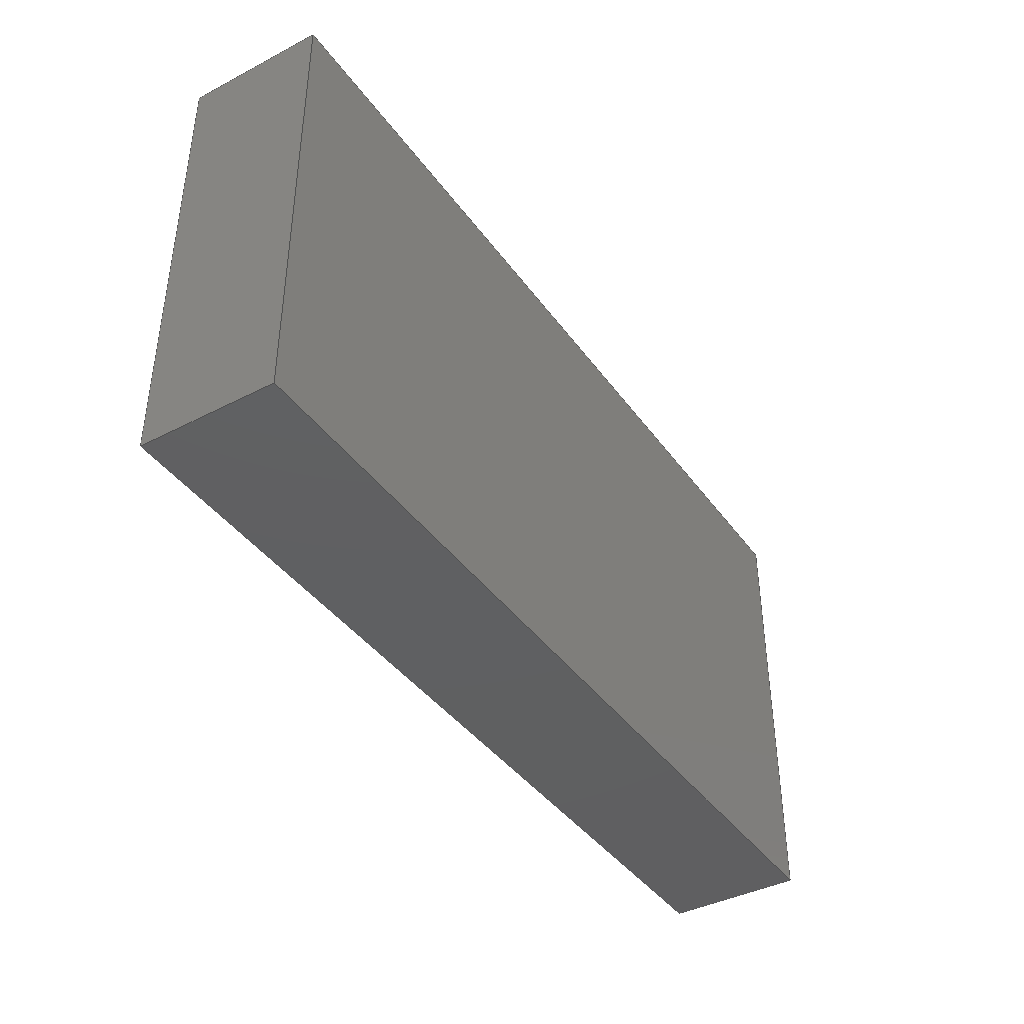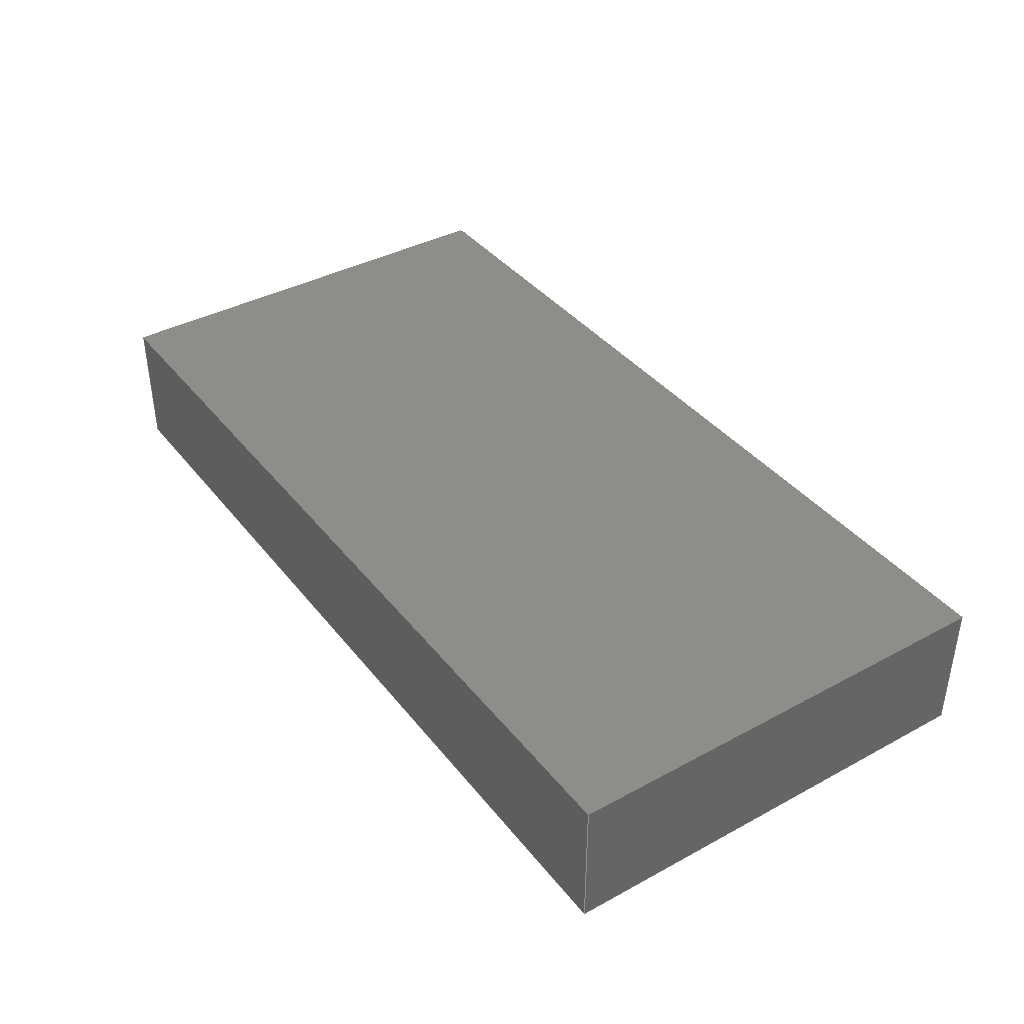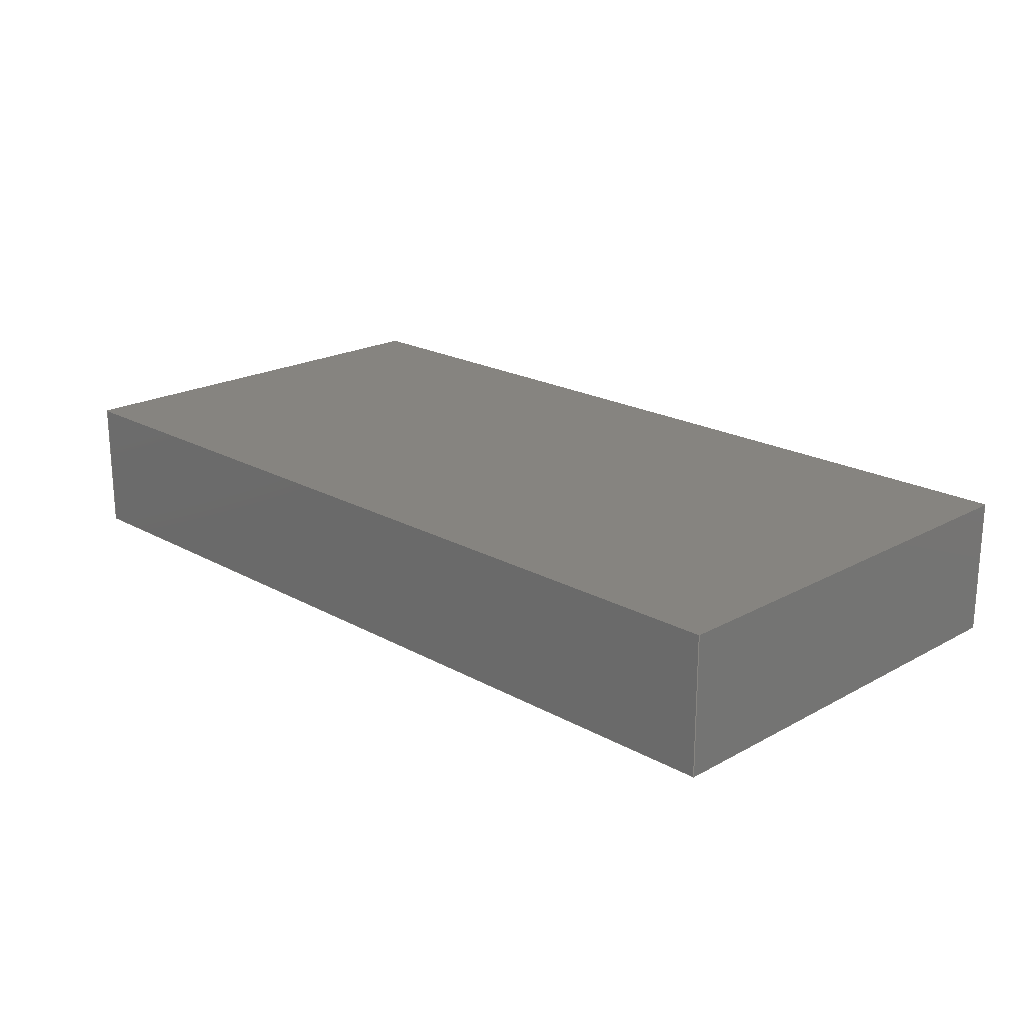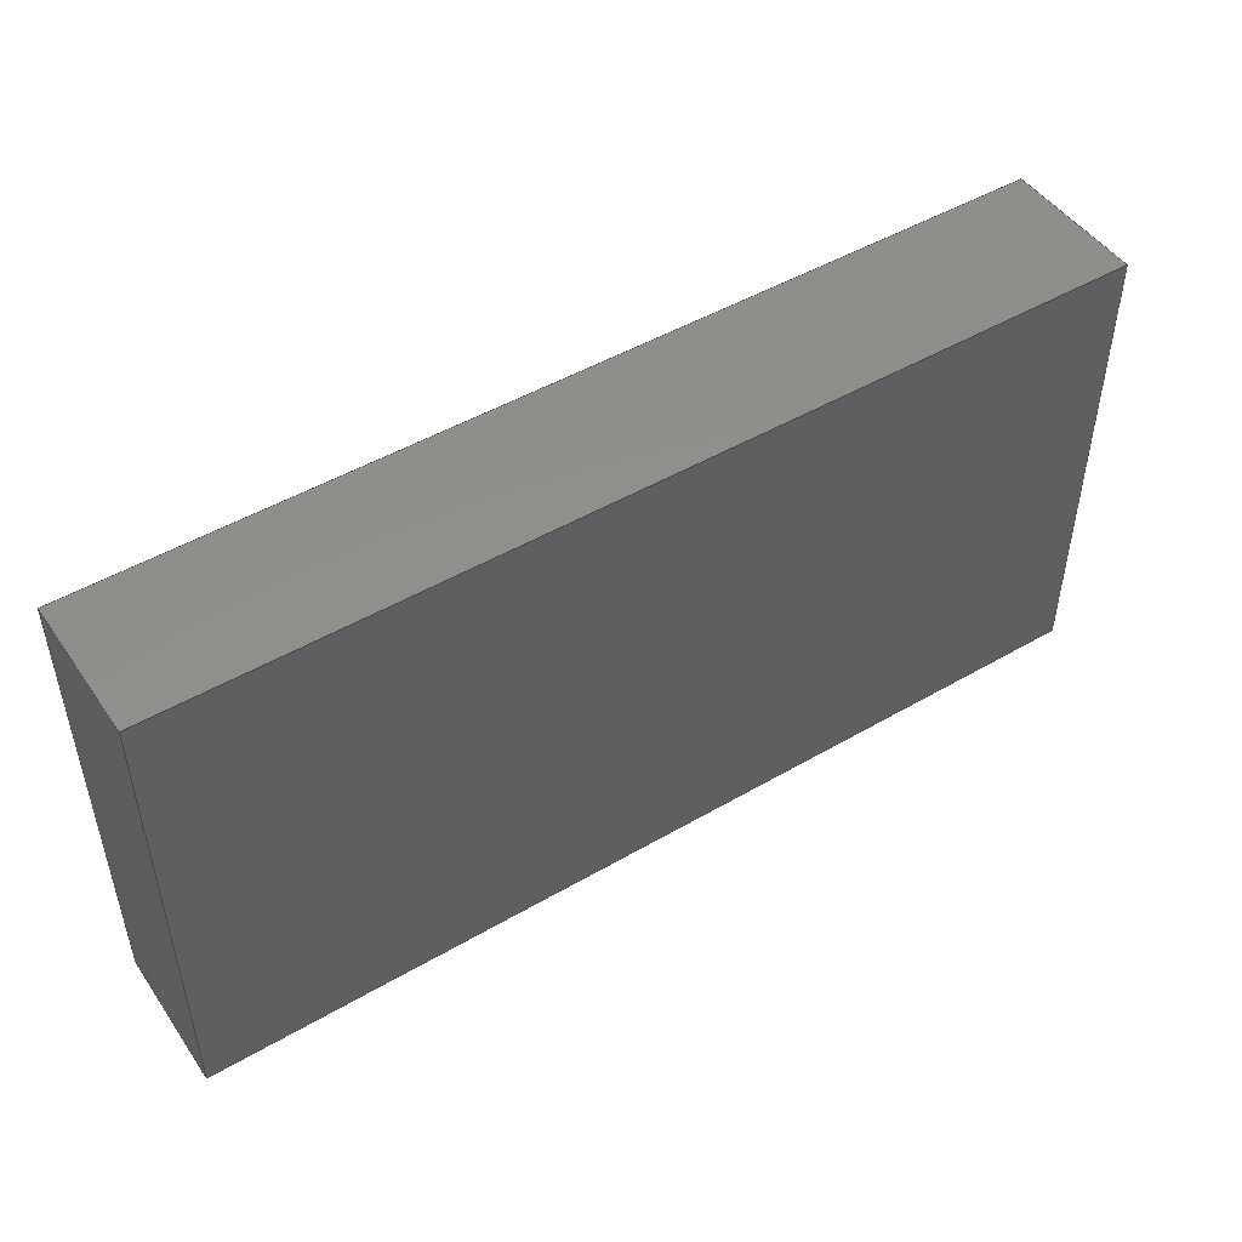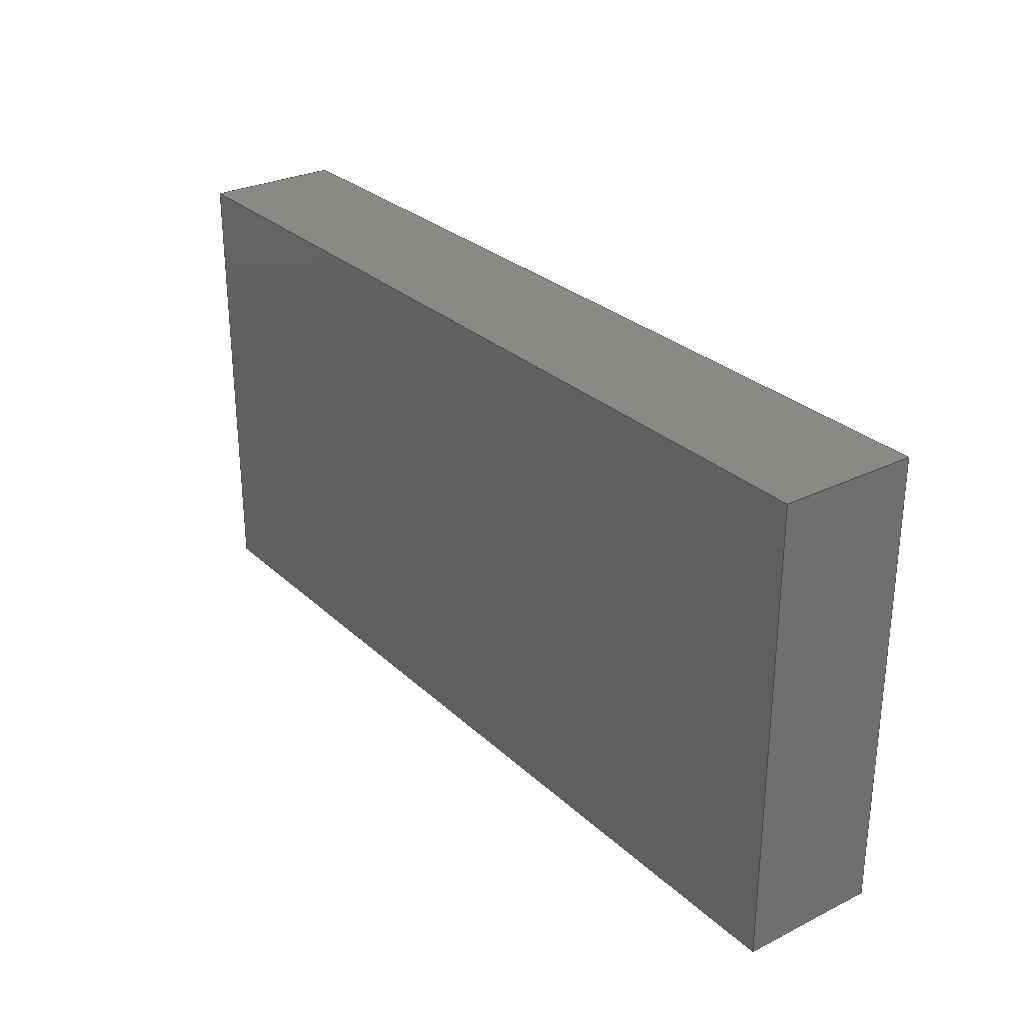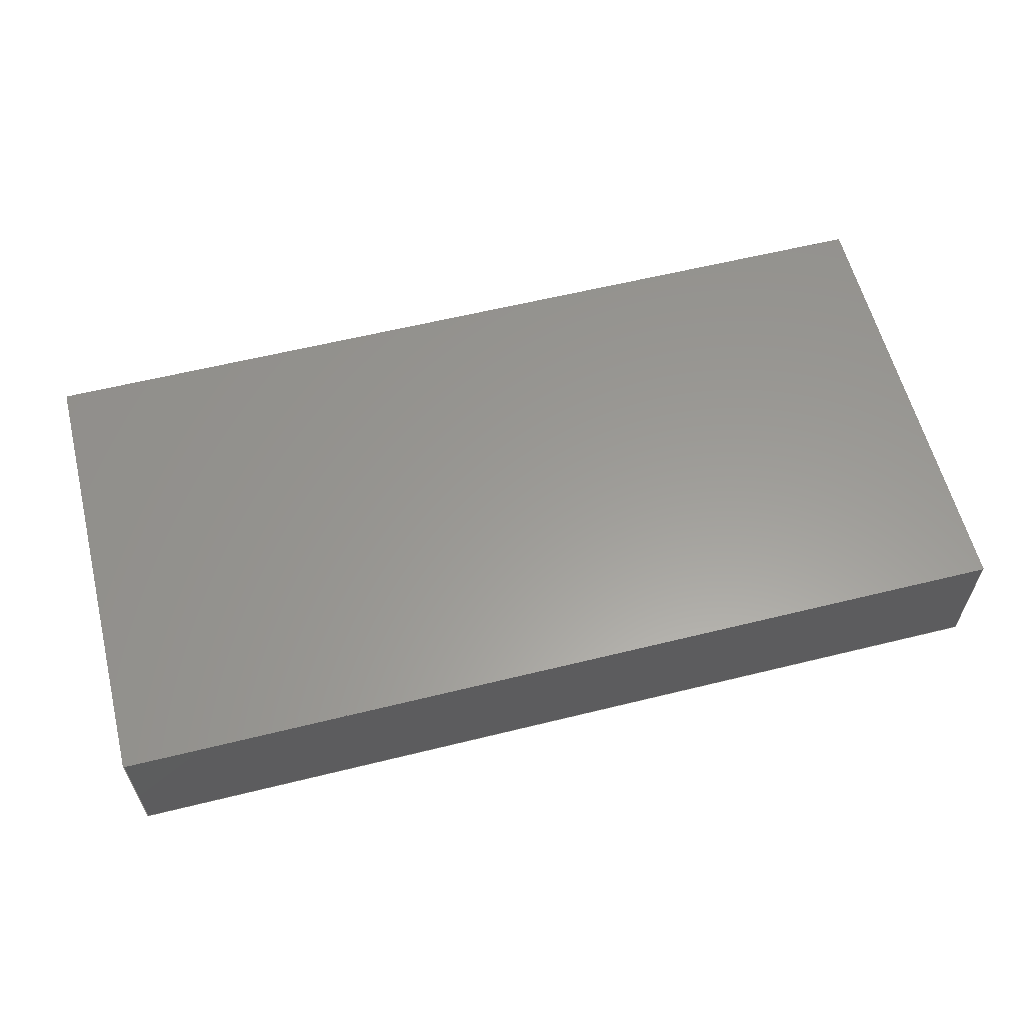
<metadata>
{"format":"step","ext":"step","renderer":"f3d","projection":"perspective","resolution":1024,"background":"white","views":[{"elev":-40.6,"azim":122.4,"up":"+Y"},{"elev":39.0,"azim":-124.1,"up":"+Z"},{"elev":20.4,"azim":45.2,"up":"+Z"},{"elev":48.2,"azim":146.9,"up":"+Y"},{"elev":28.5,"azim":-126.5,"up":"+Y"},{"elev":59.8,"azim":-14.2,"up":"+Z"}]}
</metadata>
<code>
ISO-10303-21;
DATA;
#1=SHAPE_REPRESENTATION_RELATIONSHIP('','',#106,#2);
#2=ADVANCED_BREP_SHAPE_REPRESENTATION('',(#104),#168);
#3=ORIENTED_EDGE('',*,*,#27,.T.);
#4=ORIENTED_EDGE('',*,*,#28,.F.);
#5=ORIENTED_EDGE('',*,*,#29,.F.);
#6=ORIENTED_EDGE('',*,*,#30,.T.);
#7=ORIENTED_EDGE('',*,*,#31,.F.);
#8=ORIENTED_EDGE('',*,*,#30,.F.);
#9=ORIENTED_EDGE('',*,*,#32,.T.);
#10=ORIENTED_EDGE('',*,*,#33,.T.);
#11=ORIENTED_EDGE('',*,*,#34,.F.);
#12=ORIENTED_EDGE('',*,*,#33,.F.);
#13=ORIENTED_EDGE('',*,*,#35,.T.);
#14=ORIENTED_EDGE('',*,*,#36,.T.);
#15=ORIENTED_EDGE('',*,*,#37,.T.);
#16=ORIENTED_EDGE('',*,*,#36,.F.);
#17=ORIENTED_EDGE('',*,*,#38,.F.);
#18=ORIENTED_EDGE('',*,*,#28,.T.);
#19=ORIENTED_EDGE('',*,*,#29,.T.);
#20=ORIENTED_EDGE('',*,*,#38,.T.);
#21=ORIENTED_EDGE('',*,*,#35,.F.);
#22=ORIENTED_EDGE('',*,*,#32,.F.);
#23=ORIENTED_EDGE('',*,*,#27,.F.);
#24=ORIENTED_EDGE('',*,*,#31,.T.);
#25=ORIENTED_EDGE('',*,*,#34,.T.);
#26=ORIENTED_EDGE('',*,*,#37,.F.);
#27=EDGE_CURVE('',#39,#40,#47,.T.);
#28=EDGE_CURVE('',#41,#40,#48,.T.);
#29=EDGE_CURVE('',#42,#41,#49,.T.);
#30=EDGE_CURVE('',#42,#39,#50,.T.);
#31=EDGE_CURVE('',#39,#43,#51,.T.);
#32=EDGE_CURVE('',#42,#44,#52,.T.);
#33=EDGE_CURVE('',#44,#43,#53,.T.);
#34=EDGE_CURVE('',#43,#45,#54,.T.);
#35=EDGE_CURVE('',#44,#46,#55,.T.);
#36=EDGE_CURVE('',#46,#45,#56,.T.);
#37=EDGE_CURVE('',#40,#45,#57,.T.);
#38=EDGE_CURVE('',#41,#46,#58,.T.);
#39=VERTEX_POINT('',#143);
#40=VERTEX_POINT('',#144);
#41=VERTEX_POINT('',#146);
#42=VERTEX_POINT('',#148);
#43=VERTEX_POINT('',#152);
#44=VERTEX_POINT('',#154);
#45=VERTEX_POINT('',#158);
#46=VERTEX_POINT('',#160);
#47=LINE('',#142,#59);
#48=LINE('',#145,#60);
#49=LINE('',#147,#61);
#50=LINE('',#149,#62);
#51=LINE('',#151,#63);
#52=LINE('',#153,#64);
#53=LINE('',#155,#65);
#54=LINE('',#157,#66);
#55=LINE('',#159,#67);
#56=LINE('',#161,#68);
#57=LINE('',#163,#69);
#58=LINE('',#164,#70);
#59=VECTOR('',#118,1);
#60=VECTOR('',#119,1);
#61=VECTOR('',#120,1);
#62=VECTOR('',#121,1);
#63=VECTOR('',#124,1);
#64=VECTOR('',#125,1);
#65=VECTOR('',#126,1);
#66=VECTOR('',#129,1);
#67=VECTOR('',#130,1);
#68=VECTOR('',#131,1);
#69=VECTOR('',#134,1);
#70=VECTOR('',#135,1);
#71=EDGE_LOOP('',(#3,#4,#5,#6));
#72=EDGE_LOOP('',(#7,#8,#9,#10));
#73=EDGE_LOOP('',(#11,#12,#13,#14));
#74=EDGE_LOOP('',(#15,#16,#17,#18));
#75=EDGE_LOOP('',(#19,#20,#21,#22));
#76=EDGE_LOOP('',(#23,#24,#25,#26));
#77=FACE_BOUND('',#71,.T.);
#78=FACE_BOUND('',#72,.T.);
#79=FACE_BOUND('',#73,.T.);
#80=FACE_BOUND('',#74,.T.);
#81=FACE_BOUND('',#75,.T.);
#82=FACE_BOUND('',#76,.T.);
#83=PLANE('',#108);
#84=PLANE('',#109);
#85=PLANE('',#110);
#86=PLANE('',#111);
#87=PLANE('',#112);
#88=PLANE('',#113);
#89=ADVANCED_FACE('',(#77),#83,.F.);
#90=ADVANCED_FACE('',(#78),#84,.T.);
#91=ADVANCED_FACE('',(#79),#85,.T.);
#92=ADVANCED_FACE('',(#80),#86,.F.);
#93=ADVANCED_FACE('',(#81),#87,.F.);
#94=ADVANCED_FACE('',(#82),#88,.T.);
#95=CLOSED_SHELL('',(#89,#90,#91,#92,#93,#94));
#96=STYLED_ITEM('',(#97),#104);
#97=PRESENTATION_STYLE_ASSIGNMENT((#98));
#98=SURFACE_STYLE_USAGE(.BOTH.,#99);
#99=SURFACE_SIDE_STYLE('',(#100));
#100=SURFACE_STYLE_FILL_AREA(#101);
#101=FILL_AREA_STYLE('',(#102));
#102=FILL_AREA_STYLE_COLOUR('',#103);
#103=COLOUR_RGB('',0.9412,0.8745,0.6784);
#104=MANIFOLD_SOLID_BREP('Light',#95);
#105=SHAPE_DEFINITION_REPRESENTATION(#173,#106);
#106=SHAPE_REPRESENTATION('Light',(#107),#168);
#107=AXIS2_PLACEMENT_3D('',#140,#114,#115);
#108=AXIS2_PLACEMENT_3D('',#141,#116,#117);
#109=AXIS2_PLACEMENT_3D('',#150,#122,#123);
#110=AXIS2_PLACEMENT_3D('',#156,#127,#128);
#111=AXIS2_PLACEMENT_3D('',#162,#132,#133);
#112=AXIS2_PLACEMENT_3D('',#165,#136,#137);
#113=AXIS2_PLACEMENT_3D('',#166,#138,#139);
#114=DIRECTION('',(0,0,1));
#115=DIRECTION('',(1,0,0));
#116=DIRECTION('',(0,-1,0));
#117=DIRECTION('',(0,0,-1));
#118=DIRECTION('',(1,0,0));
#119=DIRECTION('',(0,0,1));
#120=DIRECTION('',(1,0,0));
#121=DIRECTION('',(0,0,1));
#122=DIRECTION('',(-1,0,0));
#123=DIRECTION('',(0,0,1));
#124=DIRECTION('',(0,-1,0));
#125=DIRECTION('',(0,-1,0));
#126=DIRECTION('',(0,0,1));
#127=DIRECTION('',(0,-1,0));
#128=DIRECTION('',(0,0,-1));
#129=DIRECTION('',(1,0,0));
#130=DIRECTION('',(1,0,0));
#131=DIRECTION('',(0,0,1));
#132=DIRECTION('',(-1,0,0));
#133=DIRECTION('',(0,0,1));
#134=DIRECTION('',(0,-1,0));
#135=DIRECTION('',(0,-1,0));
#136=DIRECTION('',(0,0,1));
#137=DIRECTION('',(1,0,0));
#138=DIRECTION('',(0,0,1));
#139=DIRECTION('',(1,0,0));
#140=CARTESIAN_POINT('',(0,0,0));
#141=CARTESIAN_POINT('',(0.04707,-0.02872,0.0089));
#142=CARTESIAN_POINT('',(0.04707,-0.02872,0.0095));
#143=CARTESIAN_POINT('',(0.04507,-0.02872,0.0095));
#144=CARTESIAN_POINT('',(0.04907,-0.02872,0.0095));
#145=CARTESIAN_POINT('',(0.04907,-0.02872,0.0089));
#146=CARTESIAN_POINT('',(0.04907,-0.02872,0.0089));
#147=CARTESIAN_POINT('',(0.04707,-0.02872,0.0089));
#148=CARTESIAN_POINT('',(0.04507,-0.02872,0.0089));
#149=CARTESIAN_POINT('',(0.04507,-0.02872,0.0089));
#150=CARTESIAN_POINT('',(0.04507,-0.02972,0.0089));
#151=CARTESIAN_POINT('',(0.04507,-0.02972,0.0095));
#152=CARTESIAN_POINT('',(0.04507,-0.03072,0.0095));
#153=CARTESIAN_POINT('',(0.04507,-0.02972,0.0089));
#154=CARTESIAN_POINT('',(0.04507,-0.03072,0.0089));
#155=CARTESIAN_POINT('',(0.04507,-0.03072,0.0089));
#156=CARTESIAN_POINT('',(0.04707,-0.03072,0.0089));
#157=CARTESIAN_POINT('',(0.04707,-0.03072,0.0095));
#158=CARTESIAN_POINT('',(0.04907,-0.03072,0.0095));
#159=CARTESIAN_POINT('',(0.04707,-0.03072,0.0089));
#160=CARTESIAN_POINT('',(0.04907,-0.03072,0.0089));
#161=CARTESIAN_POINT('',(0.04907,-0.03072,0.0089));
#162=CARTESIAN_POINT('',(0.04907,-0.02972,0.0089));
#163=CARTESIAN_POINT('',(0.04907,-0.02972,0.0095));
#164=CARTESIAN_POINT('',(0.04907,-0.02972,0.0089));
#165=CARTESIAN_POINT('',(0.08,-0.01172,0.0089));
#166=CARTESIAN_POINT('',(0.08,-0.01172,0.0095));
#167=MECHANICAL_DESIGN_GEOMETRIC_PRESENTATION_REPRESENTATION('',(#96),
#168);
#168=(
GEOMETRIC_REPRESENTATION_CONTEXT(3)
GLOBAL_UNCERTAINTY_ASSIGNED_CONTEXT((#169))
GLOBAL_UNIT_ASSIGNED_CONTEXT((#172,#171,#170))
REPRESENTATION_CONTEXT('Light','TOP_LEVEL_ASSEMBLY_PART')
);
#169=UNCERTAINTY_MEASURE_WITH_UNIT(LENGTH_MEASURE(1e-08),#172,
'DISTANCE_ACCURACY_VALUE','Maximum Tolerance applied to model');
#170=(
NAMED_UNIT(*)
SI_UNIT($,.STERADIAN.)
SOLID_ANGLE_UNIT()
);
#171=(
NAMED_UNIT(*)
PLANE_ANGLE_UNIT()
SI_UNIT($,.RADIAN.)
);
#172=(
LENGTH_UNIT()
NAMED_UNIT(*)
SI_UNIT($,.METRE.)
);
#173=PRODUCT_DEFINITION_SHAPE('','',#174);
#174=PRODUCT_DEFINITION('','',#176,#175);
#175=PRODUCT_DEFINITION_CONTEXT('',#182,'design');
#176=PRODUCT_DEFINITION_FORMATION_WITH_SPECIFIED_SOURCE('','',#178,
 .NOT_KNOWN.);
#177=PRODUCT_RELATED_PRODUCT_CATEGORY('','',(#178));
#178=PRODUCT('Light','Light','Light',(#180));
#179=PRODUCT_CATEGORY('','');
#180=PRODUCT_CONTEXT('',#182,'mechanical');
#181=APPLICATION_PROTOCOL_DEFINITION('international standard',
'ap242_managed_model_based_3d_engineering',2011,#182);
#182=APPLICATION_CONTEXT('managed model based 3d engineering');
ENDSEC;
END-ISO-10303-21;

</code>
